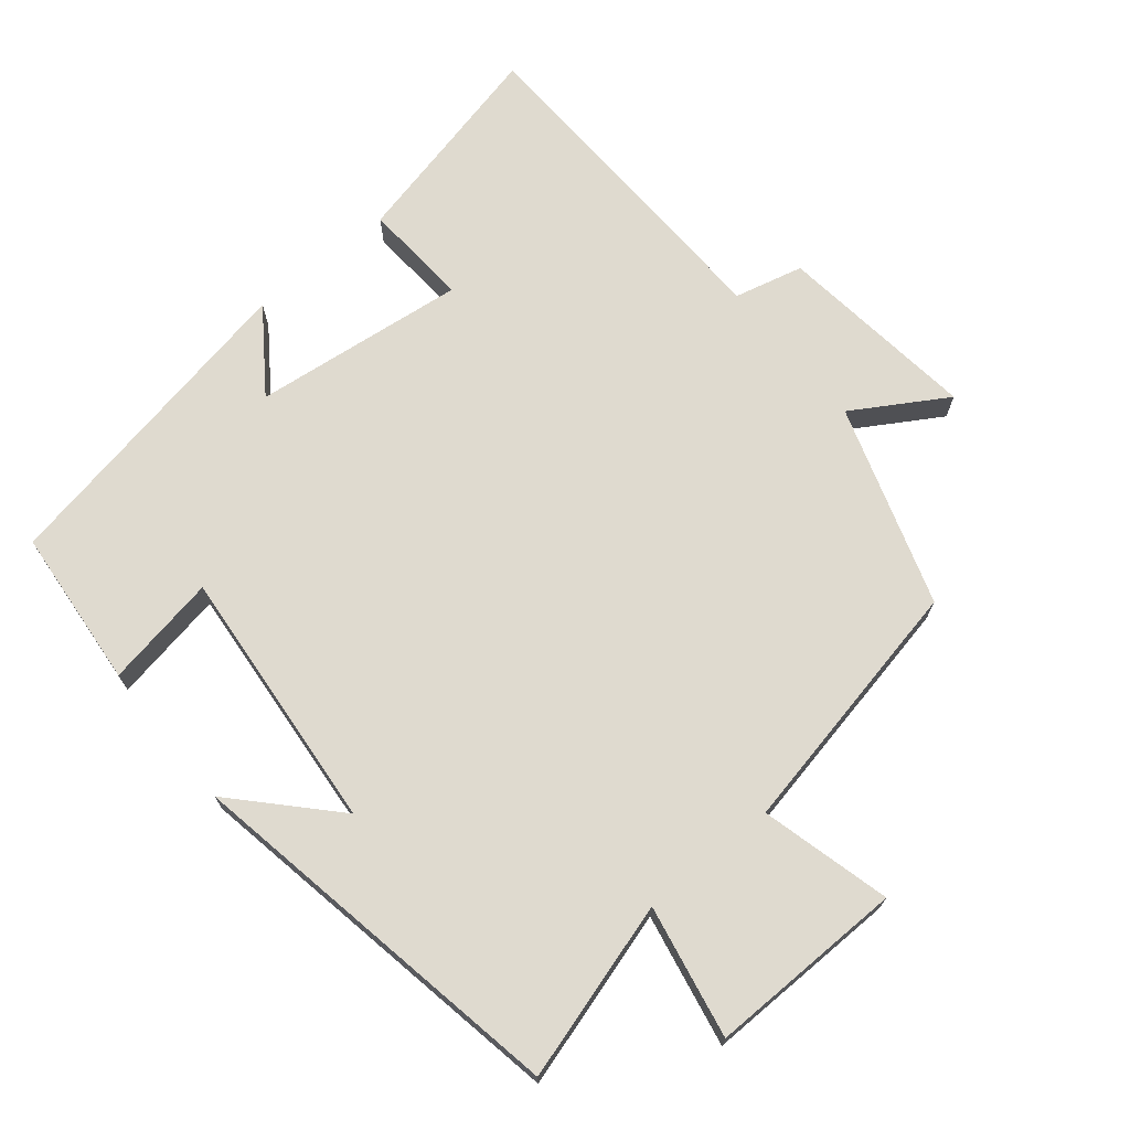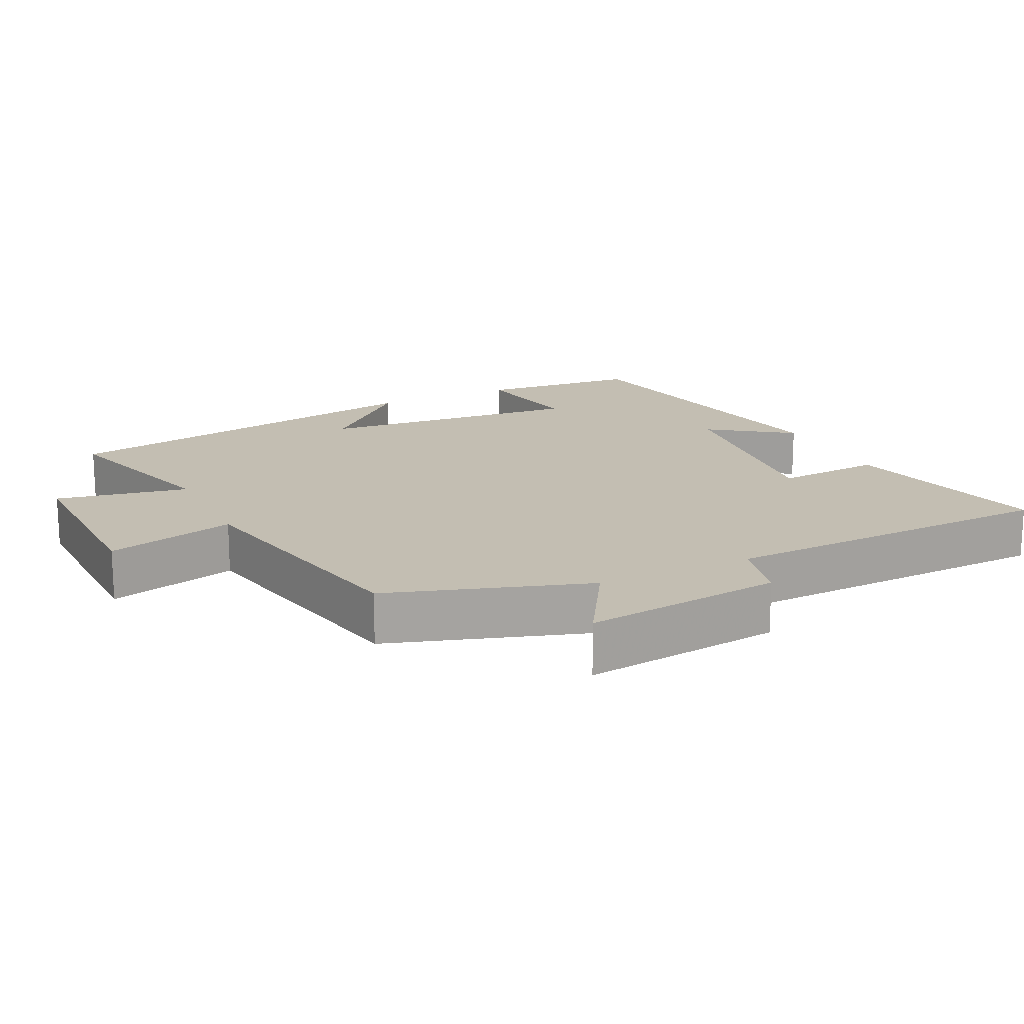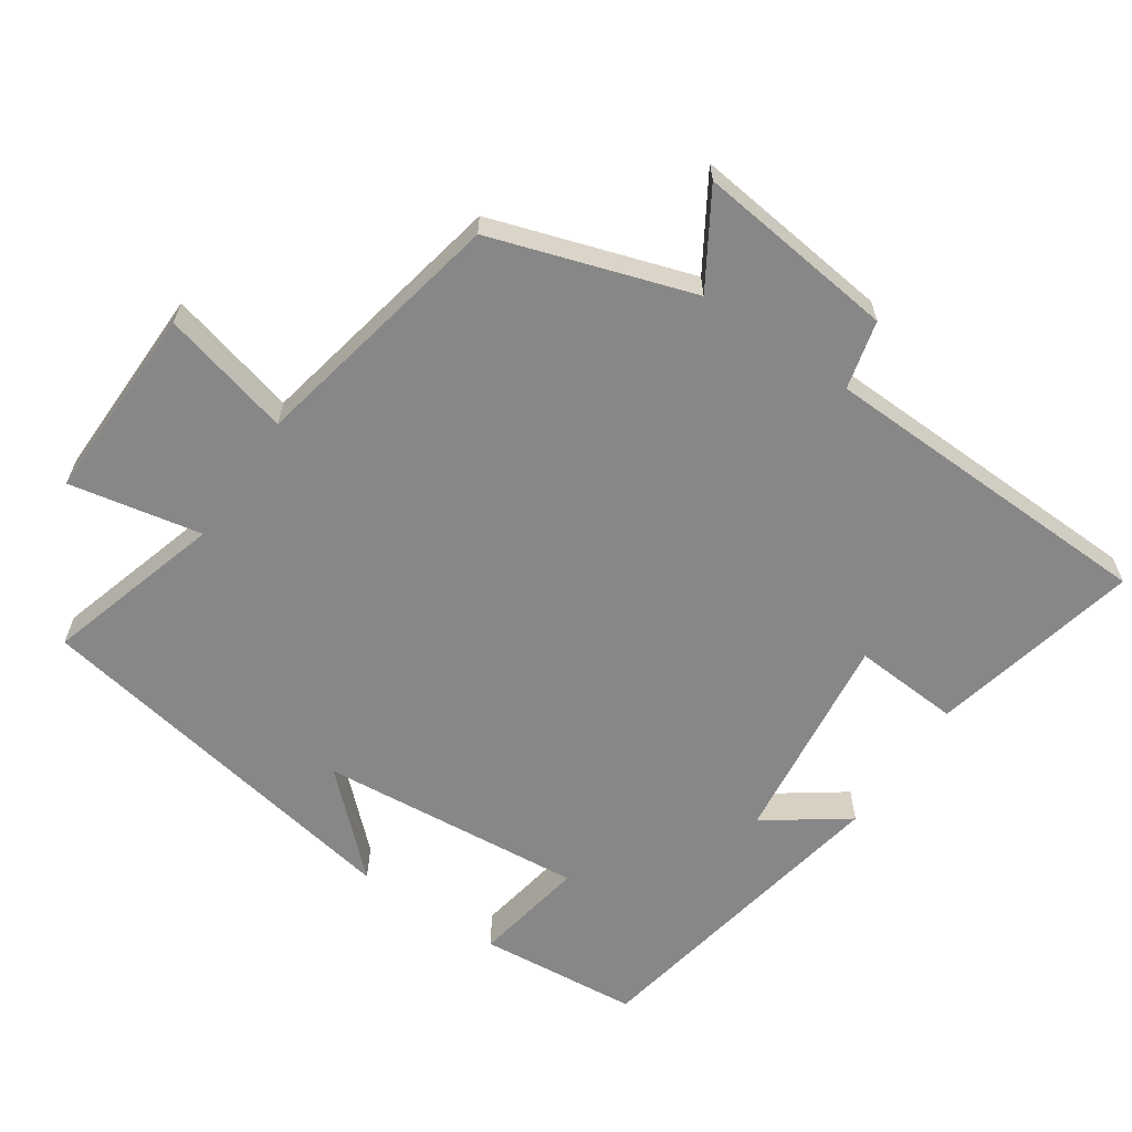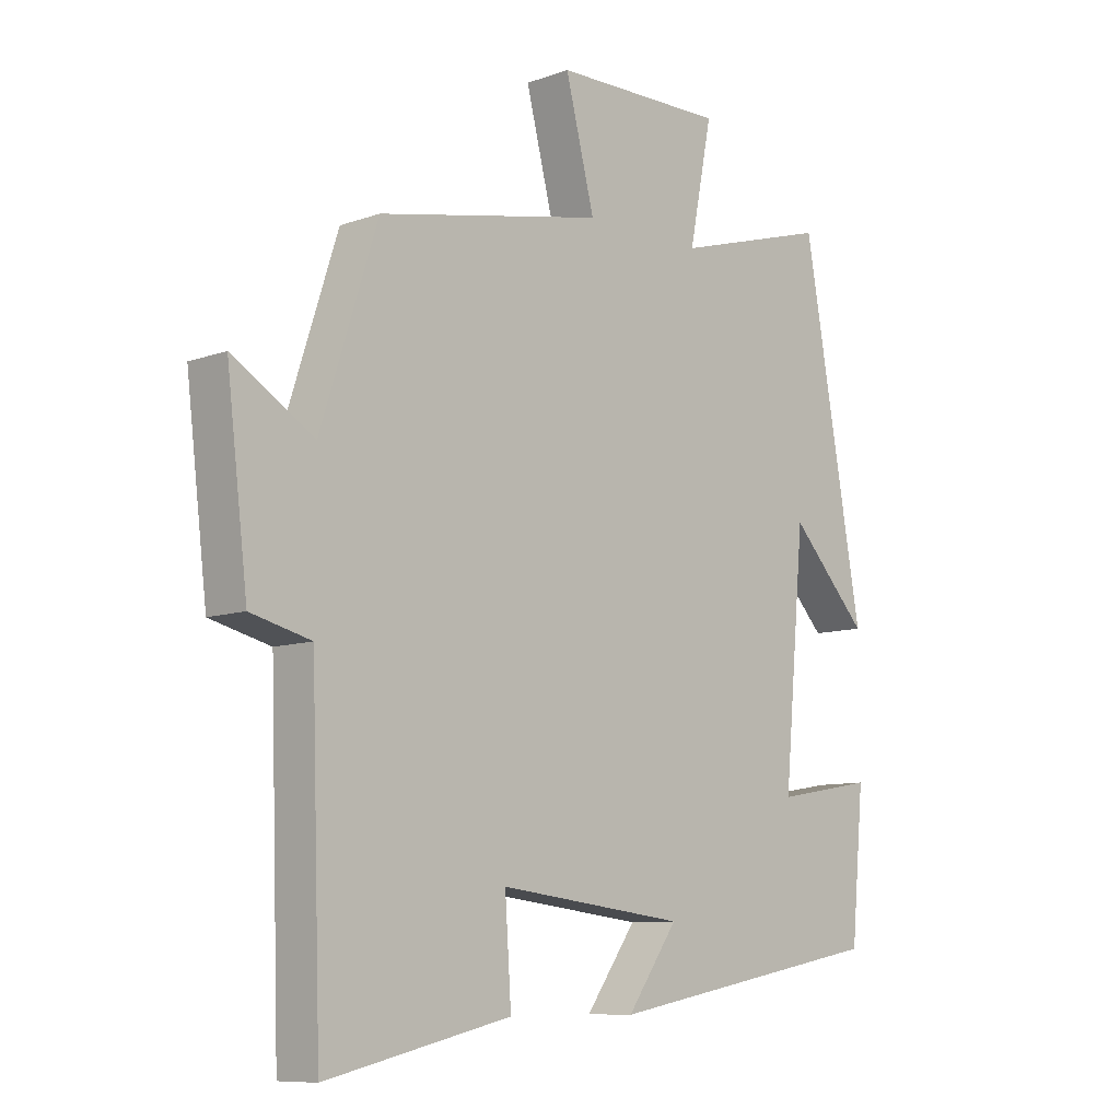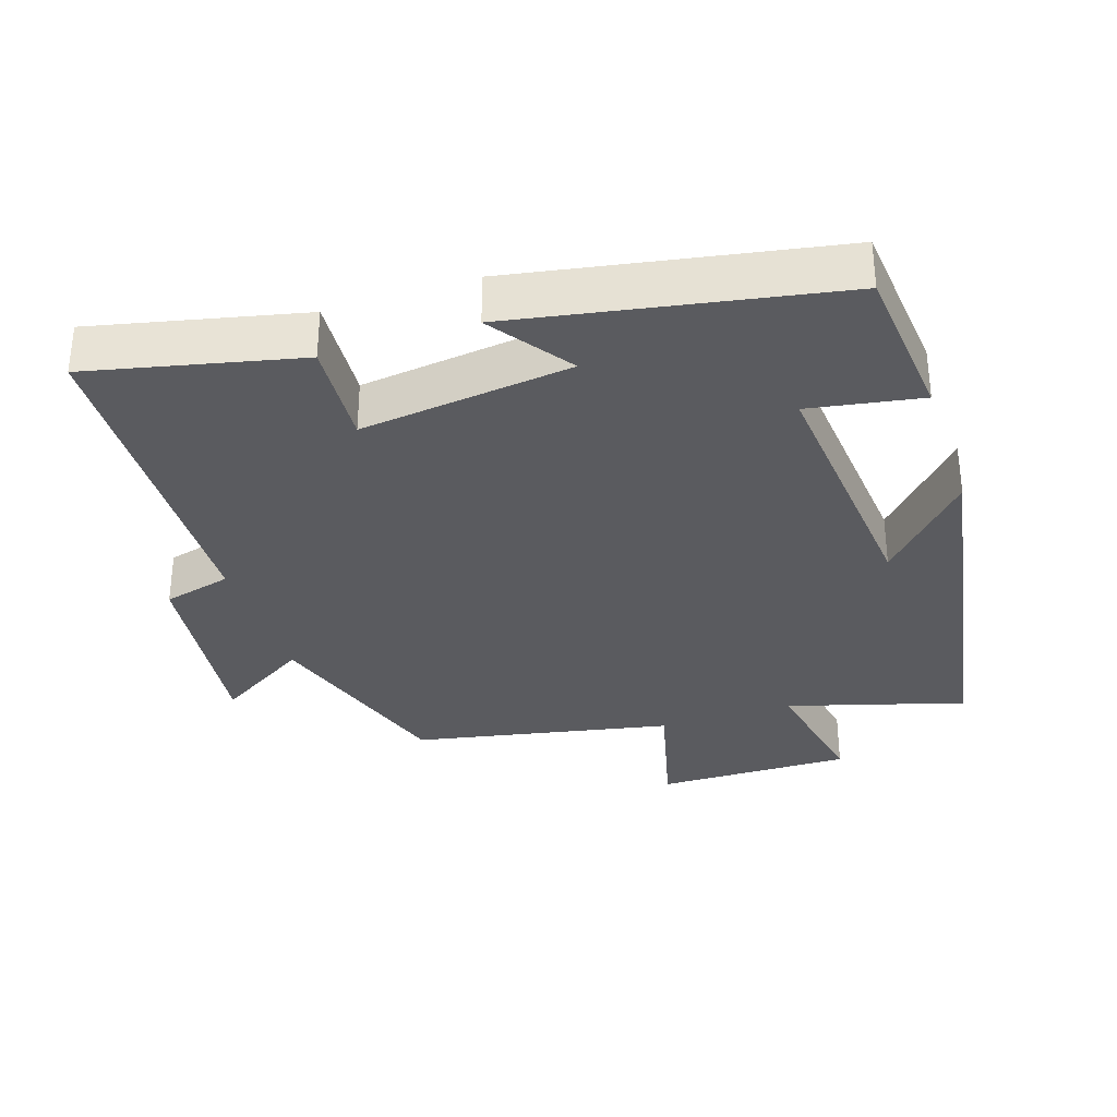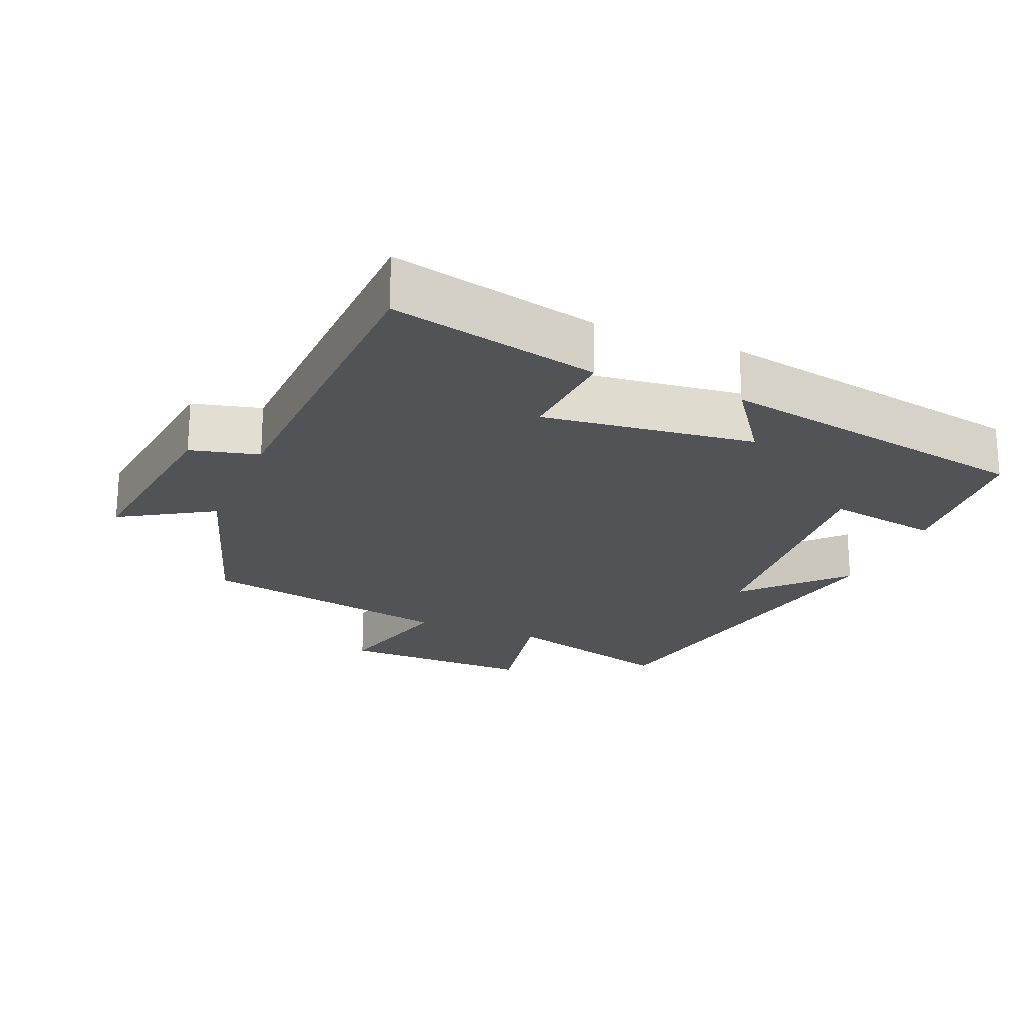
<metadata>
{"format":"obj","ext":"obj","renderer":"f3d","projection":"perspective","resolution":1024,"background":"white","views":[{"elev":70.9,"azim":-39.5,"up":"+Y"},{"elev":17.3,"azim":64.1,"up":"+Y"},{"elev":-62.6,"azim":55.9,"up":"+Y"},{"elev":-9.1,"azim":133.5,"up":"+Z"},{"elev":-33.3,"azim":-161.7,"up":"+Y"},{"elev":-21.7,"azim":157.4,"up":"+Y"}]}
</metadata>
<code>
v -0.403 0.07 0.574
v -0.152 0.07 0.5
v -0.189 0.07 0.688
v 0.089 0.07 0.684
v 0.042 0.07 0.5
v 0.408 0.07 0.426
v 0.5 0.07 0.142
v 0.631 0.07 0.222
v 0.597 0.07 -0.062
v 0.5 0.07 -0.086
v 0.484 0.07 -0.568
v 0.186 0.07 -0.5
v 0.196 0.07 -0.349
v -0.106 0.07 -0.385
v -0.024 0.07 -0.5
v -0.479 0.07 -0.416
v -0.5 0.07 -0.189
v -0.34 0.07 -0.217
v -0.374 0.07 0.159
v -0.5 0.07 0.025
v -0.403 0 0.574
v -0.152 0 0.5
v -0.189 0 0.688
v 0.089 0 0.684
v 0.042 0 0.5
v 0.408 0 0.426
v 0.5 0 0.142
v 0.631 0 0.222
v 0.597 0 -0.062
v 0.5 0 -0.086
v 0.484 0 -0.568
v 0.186 0 -0.5
v 0.196 0 -0.349
v -0.106 0 -0.385
v -0.024 0 -0.5
v -0.479 0 -0.416
v -0.5 0 -0.189
v -0.34 0 -0.217
v -0.374 0 0.159
v -0.5 0 0.025
f 19 20 1 2
f 18 19 2
f 15 16 17 18
f 14 15 18
f 13 14 18 2
f 10 11 12 13
f 10 13 2 3
f 7 8 9 10
f 5 6 7 10
f 5 10 3
f 3 4 5
f 22 21 40 39
f 22 39 38
f 38 37 36 35
f 38 35 34
f 22 38 34 33
f 33 32 31 30
f 23 22 33 30
f 30 29 28 27
f 30 27 26 25
f 23 30 25
f 25 24 23
f 1 21 22 2
f 2 22 23 3
f 3 23 24 4
f 4 24 25 5
f 5 25 26 6
f 6 26 27 7
f 7 27 28 8
f 8 28 29 9
f 9 29 30 10
f 10 30 31 11
f 11 31 32 12
f 12 32 33 13
f 13 33 34 14
f 14 34 35 15
f 15 35 36 16
f 16 36 37 17
f 17 37 38 18
f 18 38 39 19
f 19 39 40 20
f 20 40 21 1

</code>
